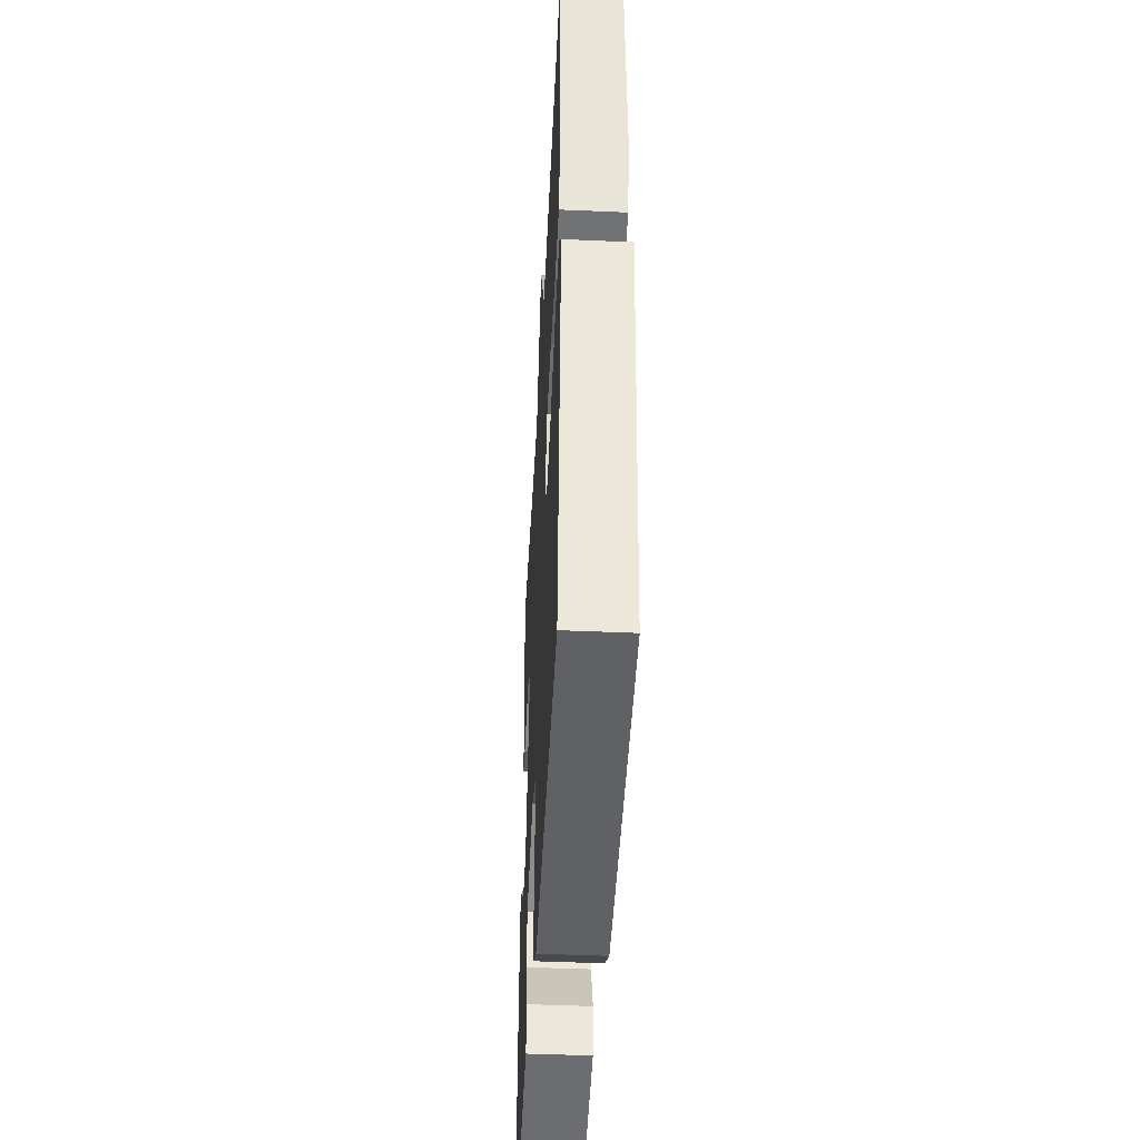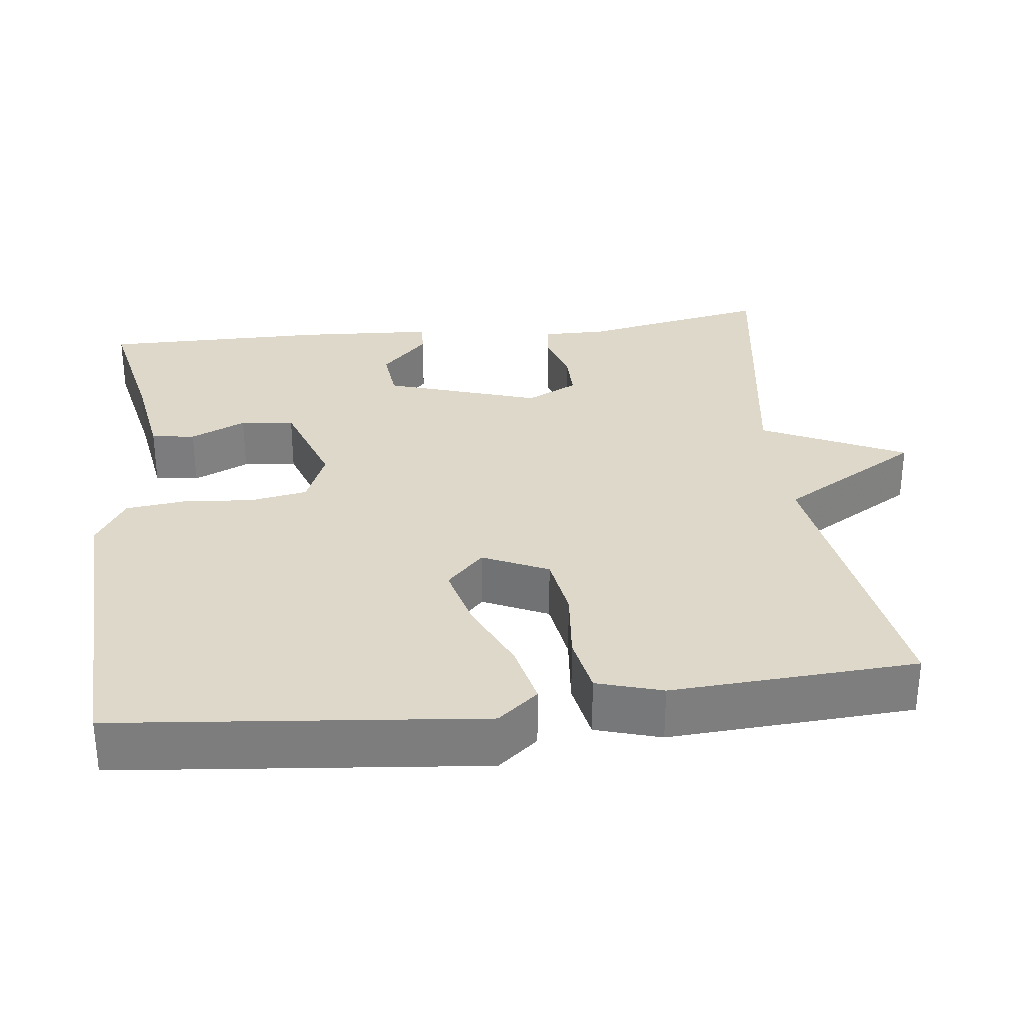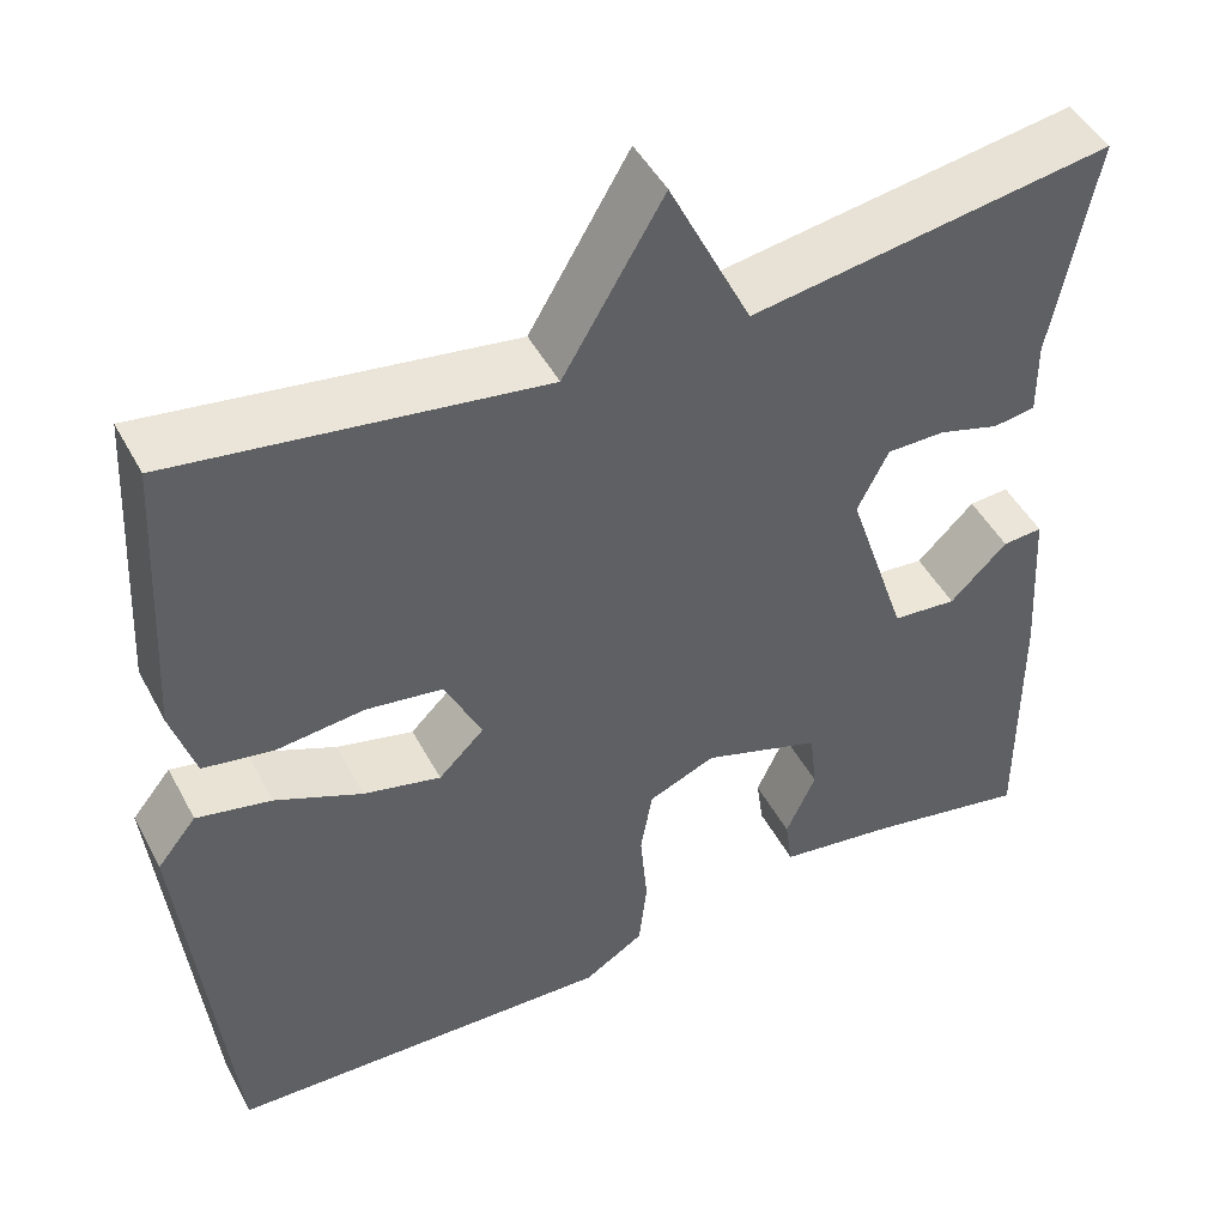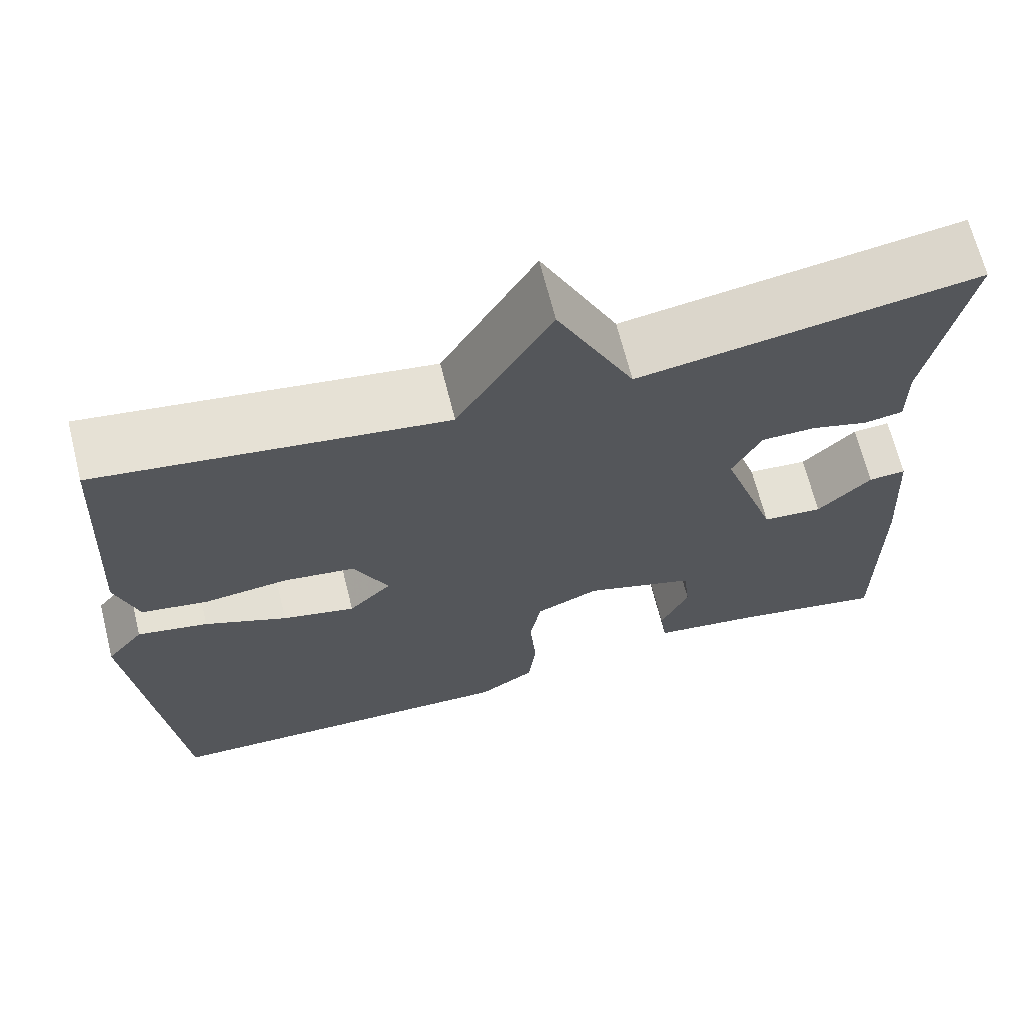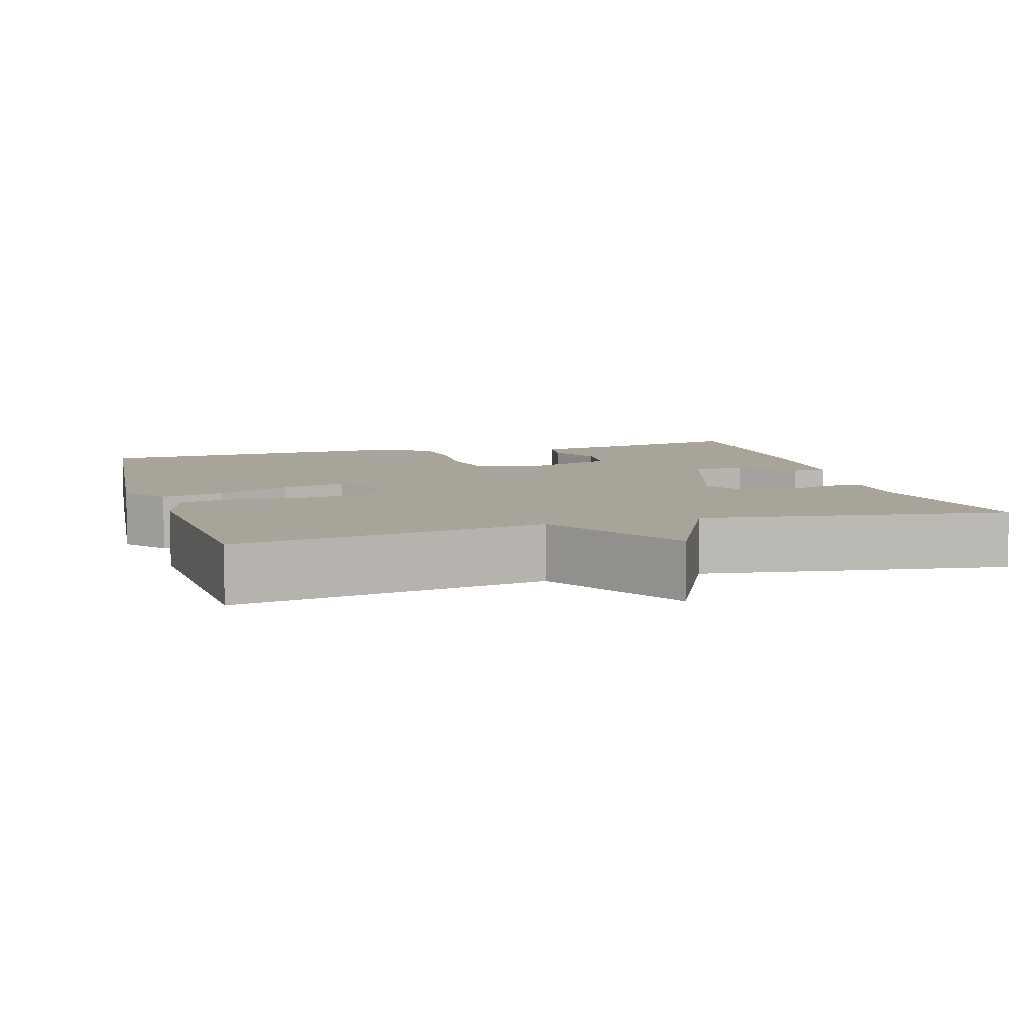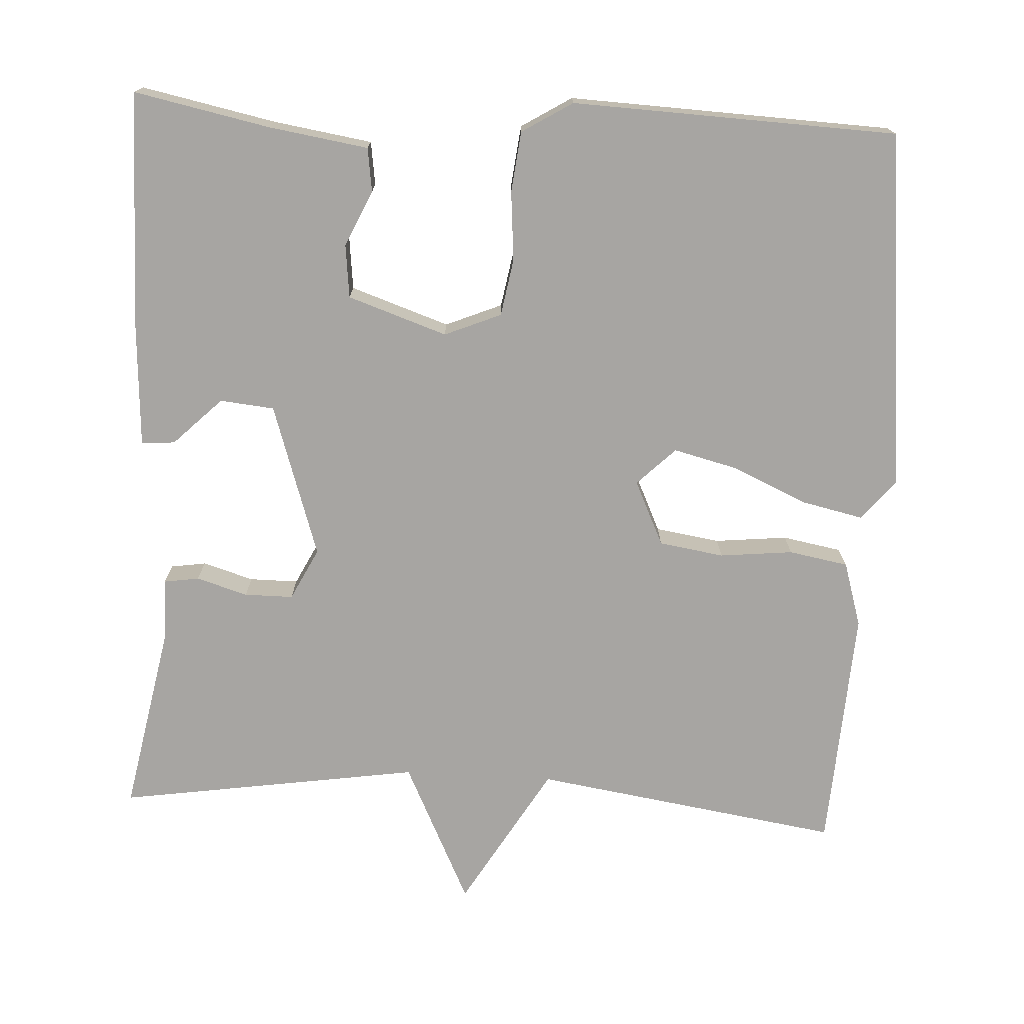
<metadata>
{"format":"obj","ext":"obj","renderer":"f3d","projection":"perspective","resolution":1024,"background":"white","views":[{"elev":-45.3,"azim":-92.9,"up":"+Z"},{"elev":31.0,"azim":-97.0,"up":"+Y"},{"elev":47.3,"azim":-27.0,"up":"+Z"},{"elev":67.4,"azim":-14.1,"up":"+Z"},{"elev":7.3,"azim":-16.7,"up":"+Y"},{"elev":-73.9,"azim":176.9,"up":"+Y"}]}
</metadata>
<code>
v -0.5 0.07 -0.5
v -0.549 0.07 -0.027
v -0.506 0.07 0.026
v -0.424 0.07 0.008
v -0.328 0.07 -0.035
v -0.243 0.07 -0.056
v -0.193 0.07 -0.007
v -0.233 0.07 0.078
v -0.318 0.07 0.091
v -0.414 0.07 0.081
v -0.492 0.07 0.095
v -0.518 0.07 0.18
v -0.5 0.07 0.5
v -0.097 0.07 0.439
v 0.013 0.07 0.625
v 0.103 0.07 0.439
v 0.5 0.07 0.5
v 0.453 0.07 0.253
v 0.454 0.07 0.171
v 0.408 0.07 0.164
v 0.341 0.07 0.184
v 0.277 0.07 0.184
v 0.243 0.07 0.116
v 0.309 0.07 -0.085
v 0.38 0.07 -0.092
v 0.443 0.07 -0.03
v 0.487 0.07 -0.027
v 0.498 0.07 -0.206
v 0.5 0.07 -0.5
v 0.323 0.07 -0.464
v 0.193 0.07 -0.444
v 0.185 0.07 -0.387
v 0.218 0.07 -0.314
v 0.21 0.07 -0.244
v 0.08 0.07 -0.2
v 0.006 0.07 -0.231
v -0.007 0.07 -0.306
v 0.001 0.07 -0.397
v -0.008 0.07 -0.476
v -0.074 0.07 -0.517
v -0.5 0 -0.5
v -0.549 0 -0.027
v -0.506 0 0.026
v -0.424 0 0.008
v -0.328 0 -0.035
v -0.243 0 -0.056
v -0.193 0 -0.007
v -0.233 0 0.078
v -0.318 0 0.091
v -0.414 0 0.081
v -0.492 0 0.095
v -0.518 0 0.18
v -0.5 0 0.5
v -0.097 0 0.439
v 0.013 0 0.625
v 0.103 0 0.439
v 0.5 0 0.5
v 0.453 0 0.253
v 0.454 0 0.171
v 0.408 0 0.164
v 0.341 0 0.184
v 0.277 0 0.184
v 0.243 0 0.116
v 0.309 0 -0.085
v 0.38 0 -0.092
v 0.443 0 -0.03
v 0.487 0 -0.027
v 0.498 0 -0.206
v 0.5 0 -0.5
v 0.323 0 -0.464
v 0.193 0 -0.444
v 0.185 0 -0.387
v 0.218 0 -0.314
v 0.21 0 -0.244
v 0.08 0 -0.2
v 0.006 0 -0.231
v -0.007 0 -0.306
v 0.001 0 -0.397
v -0.008 0 -0.476
v -0.074 0 -0.517
f 3 4 5
f 2 3 5
f 1 2 5
f 40 1 5
f 39 40 5
f 38 39 5
f 37 38 5
f 36 37 5 6
f 35 36 6 7
f 34 35 7 8
f 30 31 32 33
f 29 30 33
f 28 29 33
f 27 28 33
f 26 27 33
f 25 26 33
f 24 25 33 34
f 23 24 34 8
f 18 19 20 21
f 18 21 22
f 17 18 22
f 16 17 22
f 14 15 16
f 23 8 9
f 22 23 9
f 16 22 9
f 14 16 9
f 12 13 14
f 11 12 14
f 10 11 14
f 9 10 14
f 45 44 43
f 45 43 42
f 45 42 41
f 45 41 80
f 45 80 79
f 45 79 78
f 45 78 77
f 46 45 77 76
f 47 46 76 75
f 48 47 75 74
f 73 72 71 70
f 73 70 69
f 73 69 68
f 73 68 67
f 73 67 66
f 73 66 65
f 74 73 65 64
f 48 74 64 63
f 61 60 59 58
f 62 61 58
f 62 58 57
f 62 57 56
f 56 55 54
f 49 48 63
f 49 63 62
f 49 62 56
f 49 56 54
f 54 53 52
f 54 52 51
f 54 51 50
f 54 50 49
f 1 41 42 2
f 2 42 43 3
f 3 43 44 4
f 4 44 45 5
f 5 45 46 6
f 6 46 47 7
f 7 47 48 8
f 8 48 49 9
f 9 49 50 10
f 10 50 51 11
f 11 51 52 12
f 12 52 53 13
f 13 53 54 14
f 14 54 55 15
f 15 55 56 16
f 16 56 57 17
f 17 57 58 18
f 18 58 59 19
f 19 59 60 20
f 20 60 61 21
f 21 61 62 22
f 22 62 63 23
f 23 63 64 24
f 24 64 65 25
f 25 65 66 26
f 26 66 67 27
f 27 67 68 28
f 28 68 69 29
f 29 69 70 30
f 30 70 71 31
f 31 71 72 32
f 32 72 73 33
f 33 73 74 34
f 34 74 75 35
f 35 75 76 36
f 36 76 77 37
f 37 77 78 38
f 38 78 79 39
f 39 79 80 40
f 40 80 41 1

</code>
